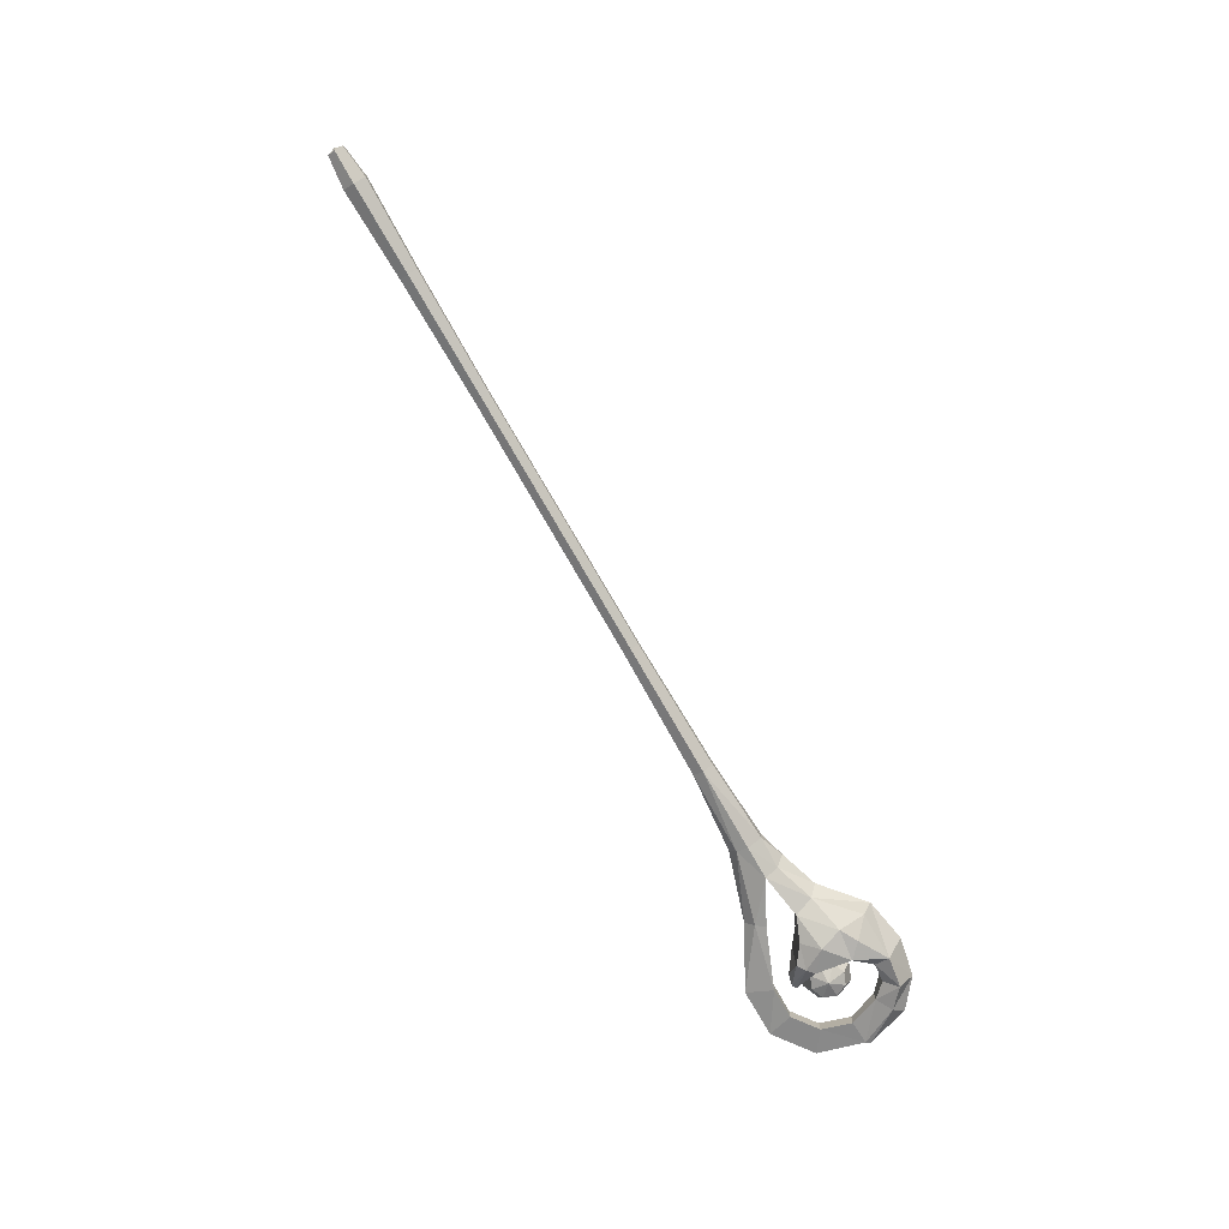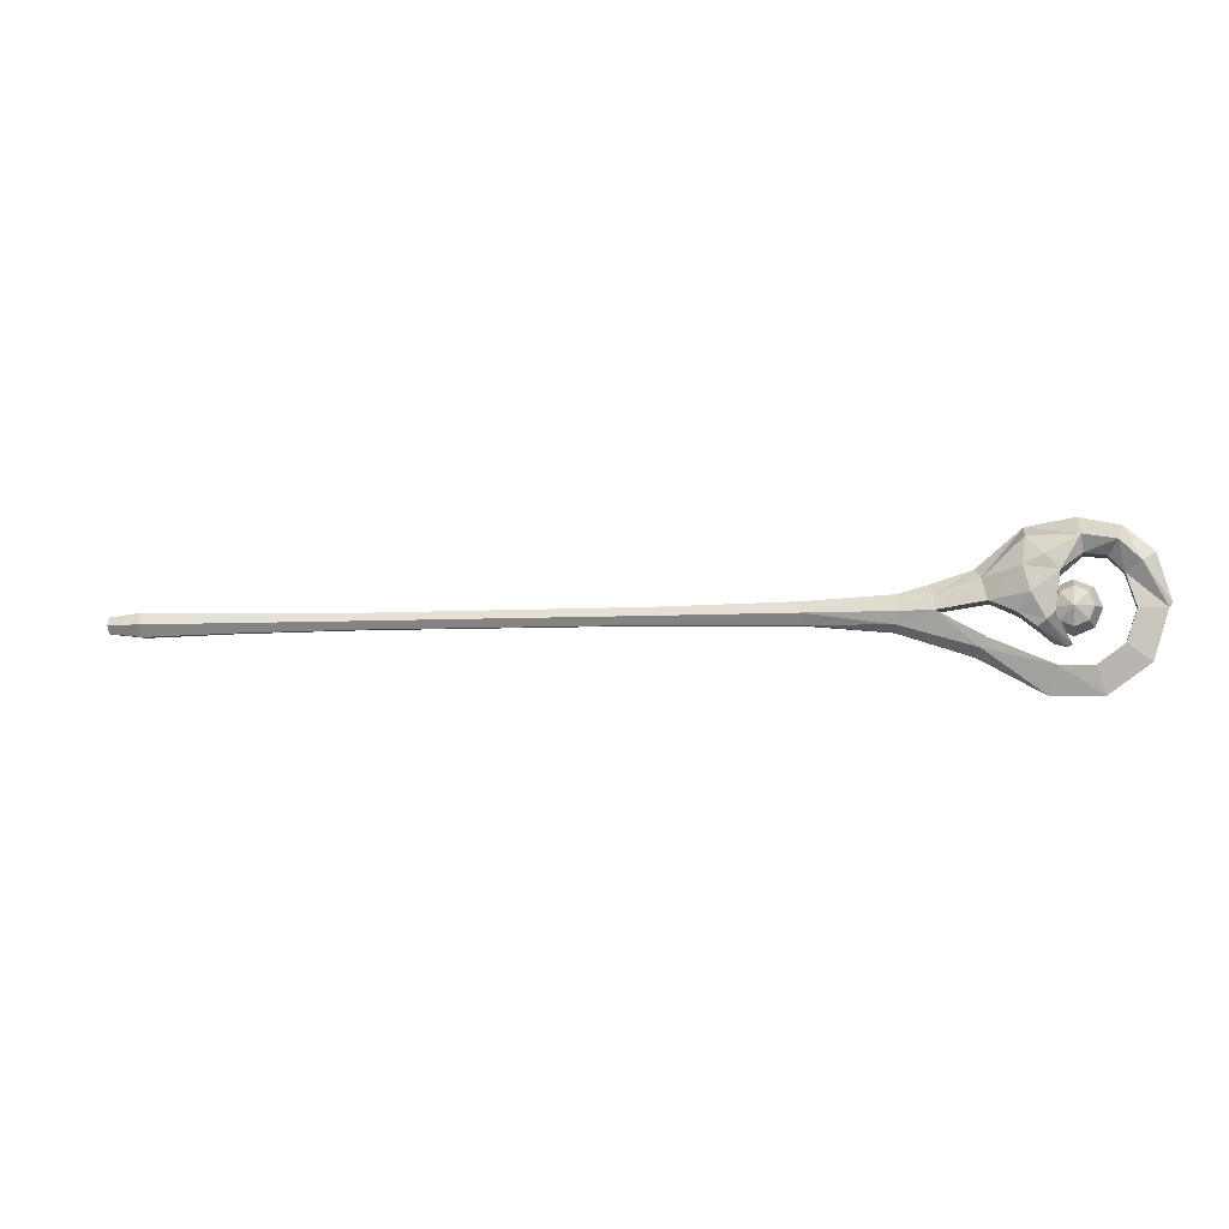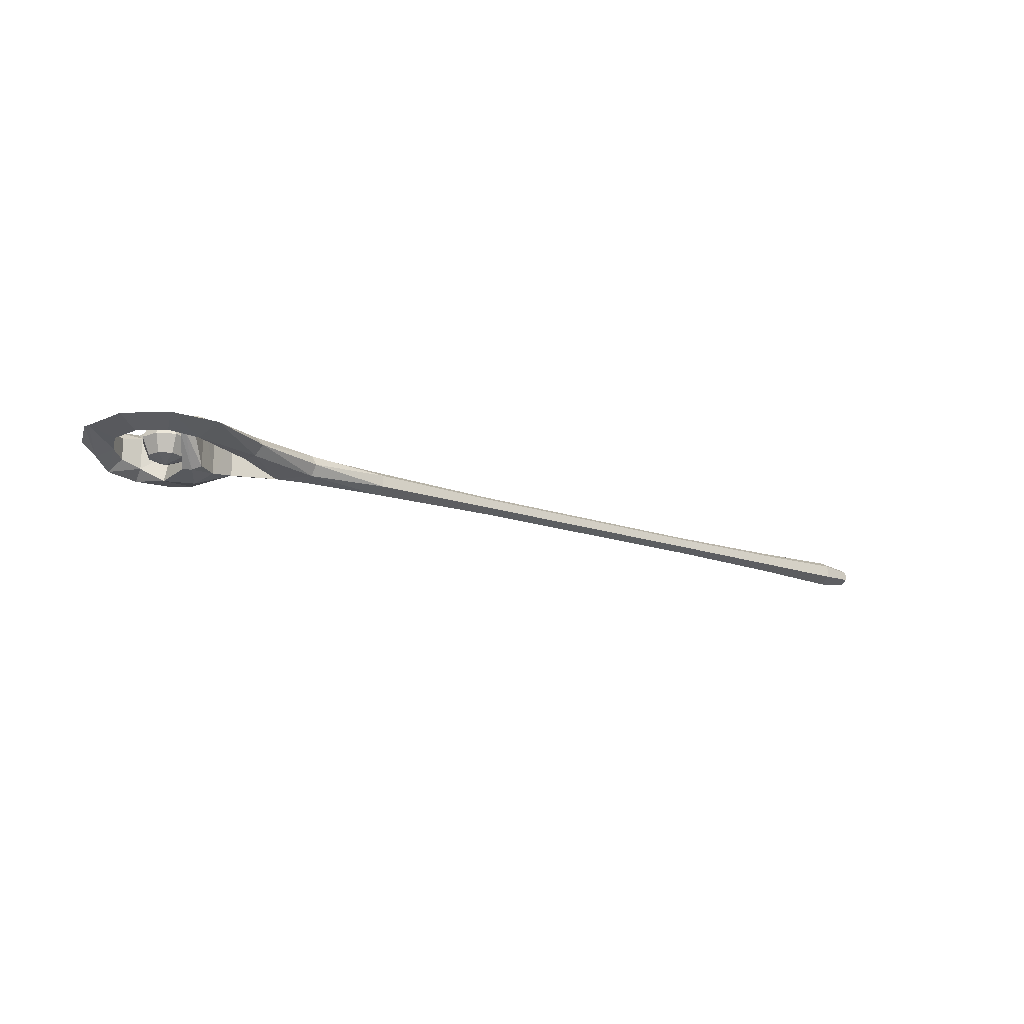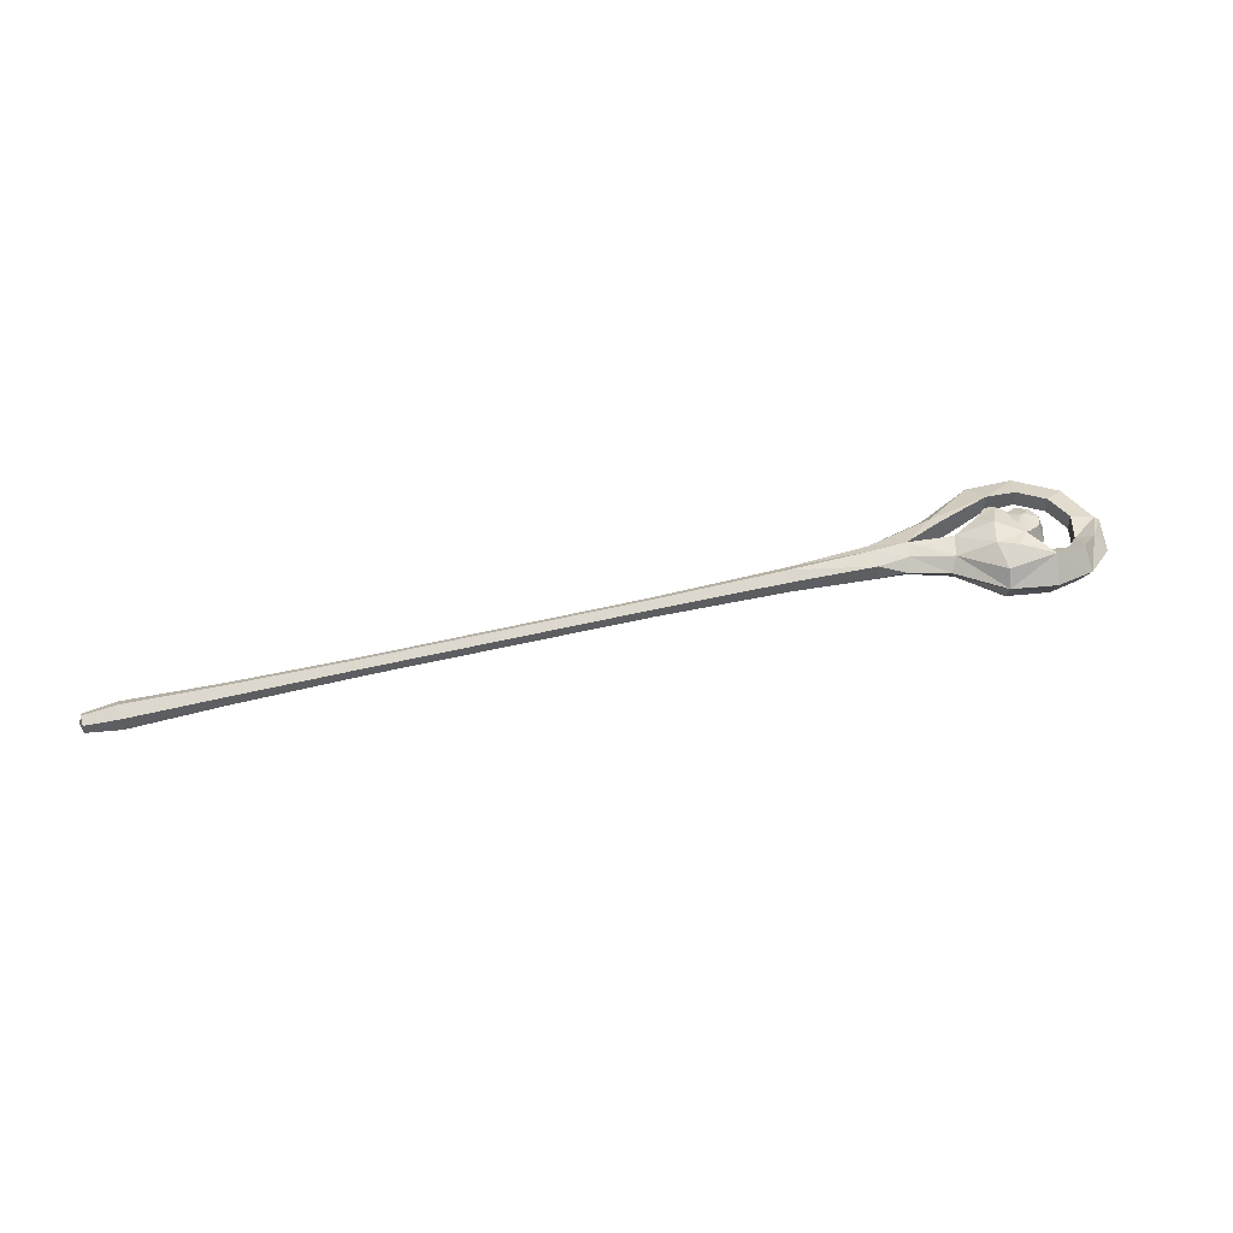
<metadata>
{"format":"obj","ext":"obj","renderer":"f3d","projection":"perspective","resolution":1024,"background":"white","views":[{"elev":-78.7,"azim":-59.8,"up":"+Y"},{"elev":-5.2,"azim":11.3,"up":"+Z"},{"elev":-18.7,"azim":147.7,"up":"+Y"},{"elev":42.8,"azim":-16.7,"up":"+Y"}]}
</metadata>
<code>
g common_RightHandItem_14050
v 35.11 -1.4e-05 -8.763
v 29.14 0.9929 -4.36
v 36 0.9611 -6.029
v 29.33 1.353 1.84
v 33.25 1.801 5.517
v 33.02 2.987 2.763
v 29.93 2.063 -0.2272
v 25.21 1.771 -0.9665
v 25.03 1.139 0.4671
v 21.66 1.12 -2.189
v 29.8 1.232 -3.44
v 34.89 3.086 3.777
v 36.3 3.115 2.315
v 33.7 3.503 0.3567
v 38.15 2.585 5.507
v 38.34 1.687 3.911
v 35.8 2.875 -1.445
v 35.02 2.968 -2.073
v 37.27 -1.4e-05 -4.127
v 36.81 -1.4e-05 -4.4
v 32.53 2.646 -1.358
v 34.23 2.646 -2.701
v 35.63 -1.4e-05 -4.092
v 43.43 1.561 3.156
v 46.04 -1.5e-05 -0.5436
v 45.73 -1.5e-05 -0.9741
v 41.94 0.8003 2.154
v 41.39 2.286 4.997
v 40.48 1.129 3.658
v 28.7 -1.3e-05 -5.244
v 28.66 -1.3e-05 2.752
v 33.15 -1.4e-05 6.507
v 37.84 -1.4e-05 7.329
v 41.9 -1.5e-05 6.464
v 44.7 -1.5e-05 4.053
v 21.49 -1.2e-05 -2.891
v 24.49 -1.3e-05 1.445
v 21.74 1.553 -0.9905
v 21.72 0.8177 0.5843
v 44.27 -1.5e-05 -5.788
v 41.94 0.8003 -4.097
v 42.96 0.8003 -0.9718
v 40.17 -1.4e-05 -8.763
v 39.28 0.8003 -6.029
v 36 0.9611 -6.029
v 35.8 2.875 -1.445
v 36.3 3.115 2.315
v 35.71 -1.4e-05 2.315
v 35.21 -1.4e-05 -1.445
v 37.27 -1.4e-05 -4.127
v 38.34 1.687 3.911
v 36 -0.9611 -6.029
v 29.14 -0.993 -4.36
v 29.33 -1.353 1.84
v 33.02 -2.987 2.763
v 33.25 -1.801 5.517
v 25.03 -1.139 0.4671
v 25.21 -1.787 -0.9665
v 29.93 -2.063 -0.2272
v 29.8 -1.232 -3.44
v 21.66 -1.12 -2.189
v 33.7 -3.503 0.3567
v 36.3 -3.115 2.315
v 34.89 -3.086 3.777
v 38.15 -2.585 5.507
v 38.34 -1.687 3.911
v 35.02 -2.968 -2.073
v 35.8 -2.875 -1.445
v 32.4 -2.646 -1.295
v 34.23 -2.646 -2.701
v 43.43 -1.561 3.156
v 41.94 -0.8003 2.154
v 40.48 -1.129 3.658
v 41.39 -2.286 4.997
v 21.74 -1.553 -0.9905
v 21.72 -0.8177 0.5843
v 42.96 -0.8003 -0.9718
v 41.94 -0.8003 -4.097
v 39.28 -0.8003 -6.029
v 36 -0.9611 -6.029
v 29.93 2.063 -0.2272
v 32.53 2.646 -1.358
v 32.4 -2.646 -1.295
v 29.93 -2.063 -0.2272
v 34.23 2.646 -2.701
v 34.23 -2.646 -2.701
v 35.63 -1.4e-05 -4.092
v 35.8 -2.875 -1.445
v 36.3 -3.115 2.315
v 38.34 -1.687 3.911
v 29.8 -1.232 -3.44
v 36 -0.9611 -6.029
v 36 0.9611 -6.029
v 29.8 1.232 -3.44
v 38.34 -1.687 3.911
v 35.71 -1.4e-05 2.315
v 38.34 1.687 3.911
v 25.21 1.771 -0.9665
v 25.21 -1.787 -0.9665
v 21.66 -1.12 -2.189
v 12.99 -1.28 -0.9784
v 13 -0.6178 -2.05
v 21.72 -0.8177 0.5843
v 12.97 -0.6157 0.1151
v 21.74 -1.553 -0.9905
v 13 0.6178 -2.05
v 12.99 1.28 -0.9784
v 21.74 1.553 -0.9905
v 21.66 1.12 -2.189
v 21.49 -1.2e-05 -2.891
v 12.97 0.6156 0.1151
v 12.97 -0.6157 0.1151
v 21.72 -0.8177 0.5843
v 21.72 0.8177 0.5843
v -28.62 -0.9436 -0.9782
v -28.61 -0.4555 -1.766
v -0.8876 -0.4813 -1.811
v -0.8998 -0.9969 -0.9784
v -28.64 -0.454 -0.1693
v -0.9121 -0.4796 -0.1242
v -28.61 0.4555 -1.766
v -28.62 0.9436 -0.9782
v -0.8998 0.9968 -0.9784
v -0.8876 0.4812 -1.811
v -28.64 0.454 -0.1693
v -28.64 -0.454 -0.1693
v -0.9121 -0.4796 -0.1242
v -0.9121 0.4796 -0.1242
v -41.79 -1.117 -0.9795
v -41.78 -0.5392 -1.912
v -41.81 -0.5373 -0.02212
v -41.78 0.5392 -1.912
v -41.79 1.117 -0.9795
v -41.81 0.5373 -0.02212
v -41.81 -0.5373 -0.02212
v -51.28 -1.407 -0.9794
v -51.27 -0.6792 -2.157
v -51.3 -0.6768 0.2231
v -51.27 0.6791 -2.157
v -51.28 1.407 -0.9794
v -51.3 0.6768 0.2231
v -51.3 -0.6768 0.2231
v -54.7 -0.9551 -0.9794
v -54.71 -0.4595 -0.159
v -54.96 0 -0.9797
v -54.71 0.4595 -0.159
v -54.7 0.9551 -0.9794
v -54.69 0.4611 -1.775
v -54.69 -0.4611 -1.775
v 21.72 0.8177 0.5843
v 21.72 -0.8177 0.5843
v 24.49 -1.3e-05 1.445
v 41.94 -0.8003 -4.097
v 42.96 -0.8003 -0.9718
v 42.96 0.8003 -0.9718
v 41.94 0.8003 -4.097
v 39.28 -0.8003 -6.029
v 39.28 0.8003 -6.029
v 39.28 -0.8003 -6.029
v 39.28 0.8003 -6.029
v 40.48 -1.129 3.658
v 40.48 1.129 3.658
v 41.94 0.8003 2.154
v 41.94 -0.8003 2.154
v 38.34 -1.687 3.911
v 38.34 1.687 3.911
v -54.7 -0.9551 -0.9794
v -54.69 -0.4611 -1.775
v -54.71 -0.4595 -0.159
v -54.69 0.4611 -1.775
v -54.7 0.9551 -0.9794
v -54.71 0.4595 -0.159
v -54.71 -0.4595 -0.159
v 25.21 -1.787 -0.9665
v 25.21 1.771 -0.9665
v 37.44 -2.571 -0.8573
v 39.26 -1.818 -0.8573
v 38.73 -1.818 0.428
v 37.44 -1.818 0.9603
v 36.16 -1.818 0.428
v 35.63 -1.818 -0.8573
v 36.16 -1.818 -2.143
v 37.44 -1.818 -2.675
v 38.73 -1.818 -2.143
v 39.26 -1.4e-05 0.9604
v 40.01 -1.4e-05 -0.8573
v 37.44 -1.4e-05 1.713
v 35.63 -1.4e-05 0.9604
v 34.87 -1.4e-05 -0.8573
v 35.63 -1.4e-05 -2.675
v 37.44 -1.4e-05 -3.428
v 39.26 -1.4e-05 -2.675
v 37.44 2.571 -0.8573
v 38.73 1.818 0.428
v 39.26 1.818 -0.8573
v 37.44 1.818 0.9604
v 36.16 1.818 0.428
v 35.63 1.818 -0.8573
v 36.16 1.818 -2.143
v 37.44 1.818 -2.675
v 38.73 1.818 -2.143
f 1 2 3
f 4 5 6
f 4 7 8
f 8 9 4
f 2 10 8
f 8 11 2
f 6 12 13
f 13 14 6
f 15 13 12
f 13 15 16
f 14 13 17
f 17 18 14
f 18 17 19
f 19 20 18
f 6 5 12
f 6 14 7
f 21 14 18
f 18 22 21
f 22 20 23
f 20 22 18
f 24 25 26
f 26 27 24
f 16 15 28
f 28 29 16
f 1 30 2
f 4 31 32
f 32 5 4
f 15 5 32
f 32 33 15
f 15 33 34
f 34 28 15
f 24 35 25
f 10 2 30
f 30 36 10
f 9 37 31
f 31 4 9
f 9 8 38
f 38 8 10
f 39 37 9
f 26 40 41
f 41 42 26
f 40 43 44
f 44 41 40
f 43 1 45
f 45 44 43
f 27 26 42
f 3 2 11
f 7 14 21
f 4 6 7
f 15 12 5
f 27 29 28
f 28 24 27
f 24 28 34
f 34 35 24
f 9 38 39
f 46 47 48
f 48 49 46
f 46 49 50
f 51 48 47
f 1 52 53
f 54 55 56
f 54 57 58
f 58 59 54
f 53 60 58
f 58 61 53
f 55 62 63
f 63 64 55
f 63 65 64
f 65 63 66
f 62 67 68
f 68 63 62
f 67 20 19
f 19 68 67
f 55 64 56
f 55 59 62
f 69 70 67
f 67 62 69
f 20 70 23
f 70 20 67
f 71 72 26
f 26 25 71
f 66 73 74
f 74 65 66
f 1 53 30
f 54 56 32
f 32 31 54
f 65 33 32
f 32 56 65
f 65 74 34
f 34 33 65
f 71 25 35
f 61 36 30
f 30 53 61
f 57 54 31
f 31 37 57
f 57 75 58
f 75 61 58
f 76 57 37
f 26 77 78
f 78 40 26
f 40 78 79
f 79 43 40
f 43 79 80
f 80 1 43
f 72 77 26
f 52 60 53
f 59 69 62
f 54 59 55
f 65 56 64
f 72 71 74
f 74 73 72
f 71 35 34
f 34 74 71
f 57 76 75
f 81 82 83
f 83 84 81
f 83 82 85
f 85 86 83
f 87 86 85
f 88 49 48
f 48 89 88
f 88 50 49
f 90 89 48
f 91 92 93
f 93 94 91
f 95 96 97
f 91 94 98
f 98 99 91
f 100 101 102
f 103 104 101
f 101 105 103
f 106 107 108
f 108 109 106
f 100 102 110
f 111 112 113
f 113 114 111
f 107 111 114
f 114 108 107
f 115 116 117
f 117 118 115
f 119 115 118
f 118 120 119
f 121 122 123
f 123 124 121
f 116 121 124
f 124 117 116
f 125 126 127
f 127 128 125
f 122 125 128
f 128 123 122
f 129 130 116
f 116 115 129
f 131 129 115
f 115 119 131
f 132 133 122
f 122 121 132
f 130 132 121
f 121 116 130
f 134 135 126
f 126 125 134
f 133 134 125
f 125 122 133
f 118 117 102
f 102 101 118
f 120 118 101
f 101 104 120
f 124 123 107
f 107 106 124
f 117 124 106
f 106 102 117
f 128 127 112
f 112 111 128
f 123 128 111
f 111 107 123
f 136 137 130
f 130 129 136
f 138 136 129
f 129 131 138
f 139 140 133
f 133 132 139
f 137 139 132
f 132 130 137
f 141 142 135
f 135 134 141
f 140 141 134
f 134 133 140
f 143 144 145
f 144 146 145
f 146 147 145
f 147 148 145
f 148 149 145
f 149 143 145
f 150 151 152
f 102 106 110
f 106 109 110
f 153 154 155
f 155 156 153
f 157 153 156
f 156 158 157
f 92 159 160
f 160 93 92
f 161 162 163
f 163 164 161
f 154 164 163
f 163 155 154
f 165 166 162
f 162 161 165
f 100 105 101
f 167 168 137
f 137 136 167
f 169 167 136
f 136 138 169
f 170 171 140
f 140 139 170
f 168 170 139
f 139 137 168
f 172 173 142
f 142 141 172
f 171 172 141
f 141 140 171
f 84 174 175
f 175 81 84
f 176 177 178
f 176 178 179
f 176 179 180
f 176 180 181
f 176 181 182
f 176 182 183
f 176 183 184
f 176 184 177
f 185 178 177
f 177 186 185
f 187 179 178
f 178 185 187
f 188 180 179
f 179 187 188
f 189 181 180
f 180 188 189
f 190 182 181
f 181 189 190
f 191 183 182
f 182 190 191
f 192 184 183
f 183 191 192
f 186 177 184
f 184 192 186
f 193 194 195
f 193 196 194
f 193 197 196
f 193 198 197
f 193 199 198
f 193 200 199
f 193 201 200
f 193 195 201
f 185 186 195
f 195 194 185
f 187 185 194
f 194 196 187
f 188 187 196
f 196 197 188
f 189 188 197
f 197 198 189
f 190 189 198
f 198 199 190
f 191 190 199
f 199 200 191
f 192 191 200
f 200 201 192
f 186 192 201
f 201 195 186

</code>
